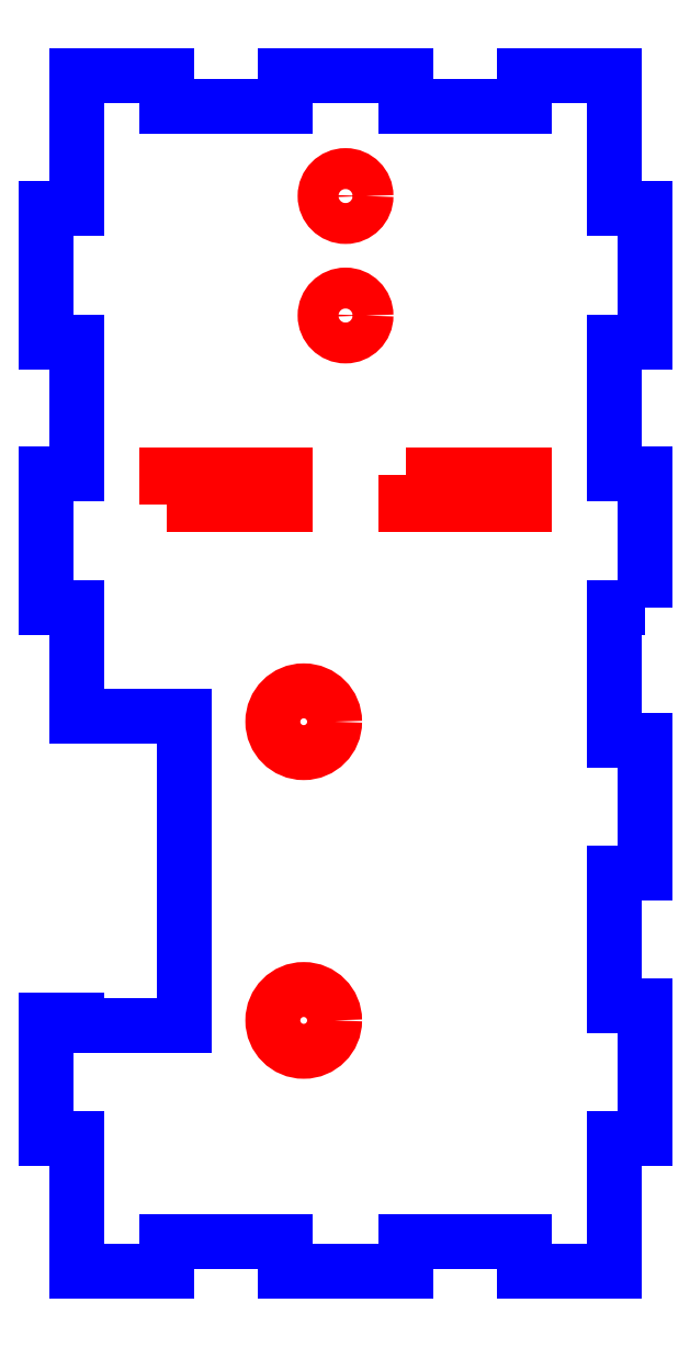
<metadata>
{"format":"dxf","ext":"dxf","renderer":"ezdxf+matplotlib","layout":"modelspace","background":"white","min_lineweight":24,"dpi":150}
</metadata>
<code>
0
SECTION
2
ENTITIES
0
CIRCLE
8
CUTOUTS
10
43
20
92
30
-1.554e-15
40
5.175
210
0
220
0
230
1
0
CIRCLE
8
CUTOUTS
10
43
20
42
30
-1.554e-15
40
5.175
210
0
220
0
230
1
0
CIRCLE
8
CUTOUTS
10
50
20
180
30
0
40
3.425
210
0
220
0
230
1
0
CIRCLE
8
CUTOUTS
10
50
20
160
30
0
40
3.425
210
0
220
0
230
1
0
LWPOLYLINE
8
CUTOUTS
90
4
70
1
43
0
10
60.08
20
133.3
10
79.92
20
133.3
10
79.92
20
128.4
10
60.08
20
128.4
0
LWPOLYLINE
8
CUTOUTS
90
4
70
1
43
0
10
20.08
20
128.4
10
20.08
20
133.3
10
39.92
20
133.3
10
39.92
20
128.4
0
LWPOLYLINE
8
PERIMETER
90
52
70
1
43
0
10
100.1
20
111
10
100.1
20
133.4
10
95.08
20
133.4
10
95.08
20
155.5
10
100.1
20
155.5
10
100.1
20
177.9
10
95.08
20
177.9
10
95.08
20
200.1
10
79.92
20
200.1
10
79.92
20
195.1
10
60.08
20
195.1
10
60.08
20
200.1
10
39.92
20
200.1
10
39.92
20
195.1
10
20.08
20
195.1
10
20.08
20
200.1
10
4.925
20
200.1
10
4.925
20
177.9
10
-0.075
20
177.9
10
-0.075
20
155.5
10
4.925
20
155.5
10
4.925
20
133.4
10
-0.075
20
133.4
10
-0.075
20
111
10
4.925
20
111
10
4.925
20
92.92
10
22.93
20
92.92
10
22.93
20
41.08
10
5.075
20
41.08
10
5.075
20
42.08
10
-0.075
20
42.08
10
-0.075
20
22.15
10
4.925
20
22.15
10
4.925
20
-0.075
10
20.08
20
-0.075
10
20.08
20
4.925
10
39.92
20
4.925
10
39.92
20
-0.075
10
60.08
20
-0.075
10
60.08
20
4.925
10
79.92
20
4.925
10
79.92
20
-0.075
10
95.08
20
-0.075
10
95.08
20
22.15
10
100.1
20
22.15
10
100.1
20
44.52
10
95.08
20
44.52
10
95.08
20
66.59
10
100.1
20
66.59
10
100.1
20
88.96
10
95.08
20
88.96
10
95.08
20
111
0
ENDSEC
0
EOF

</code>
